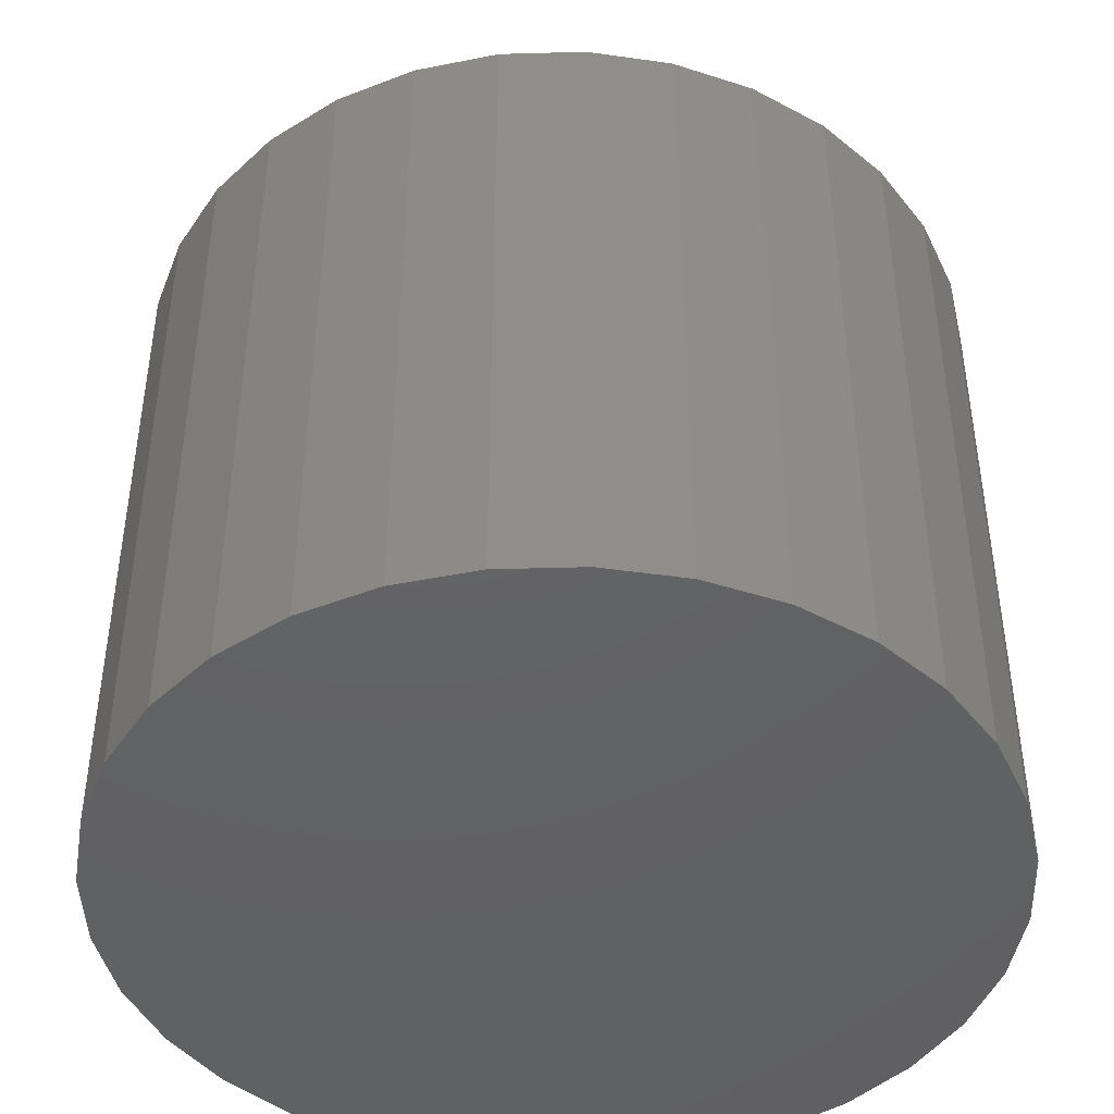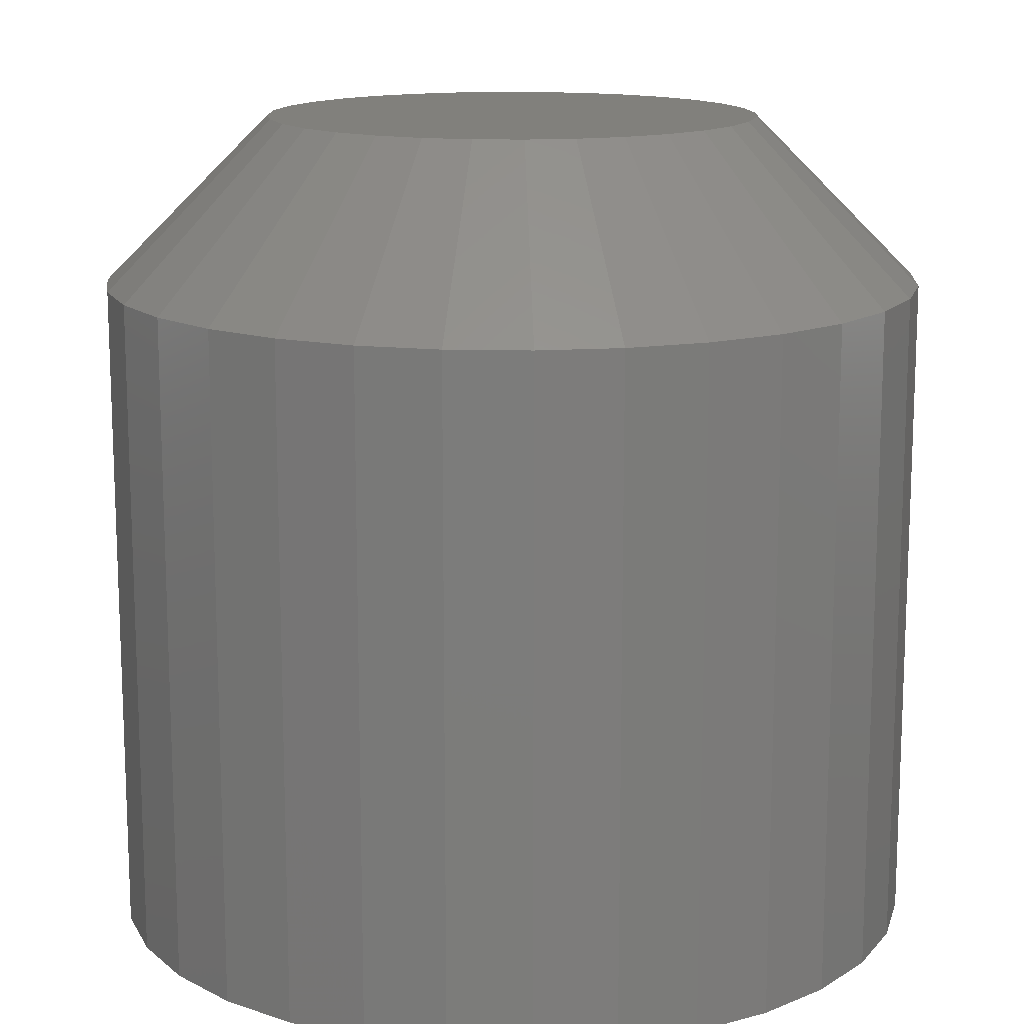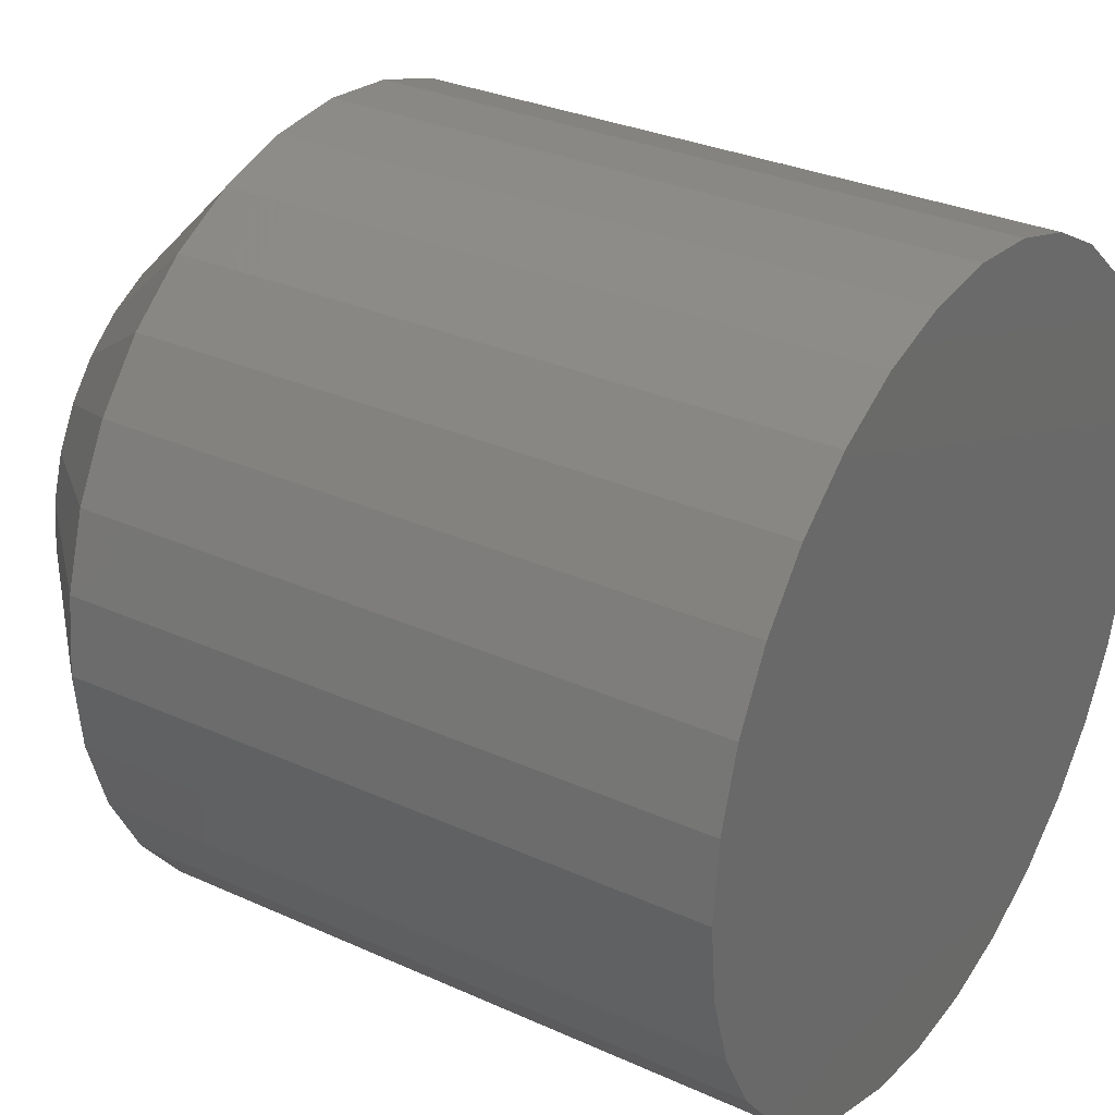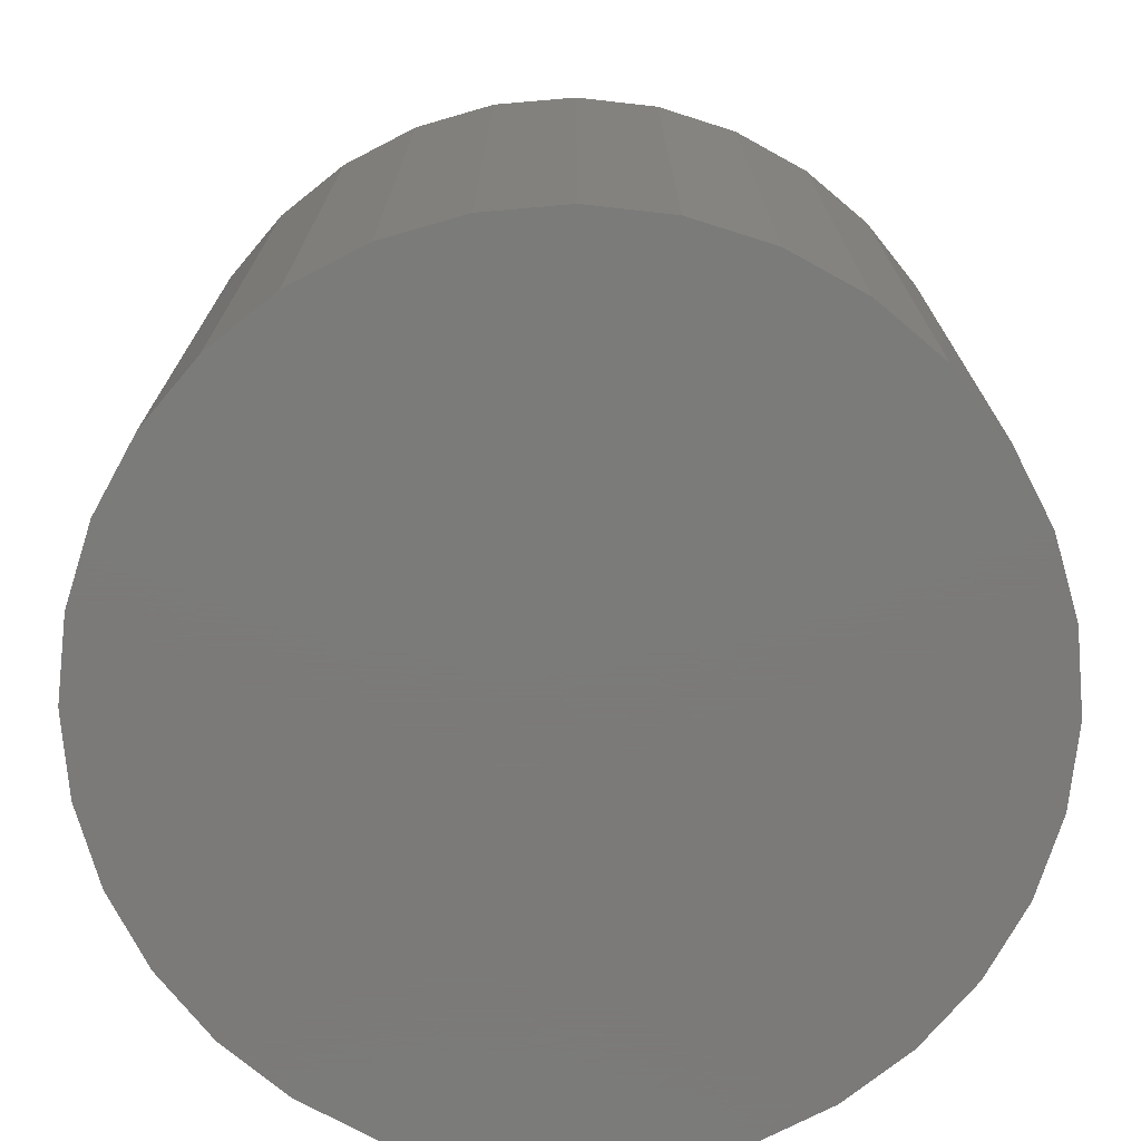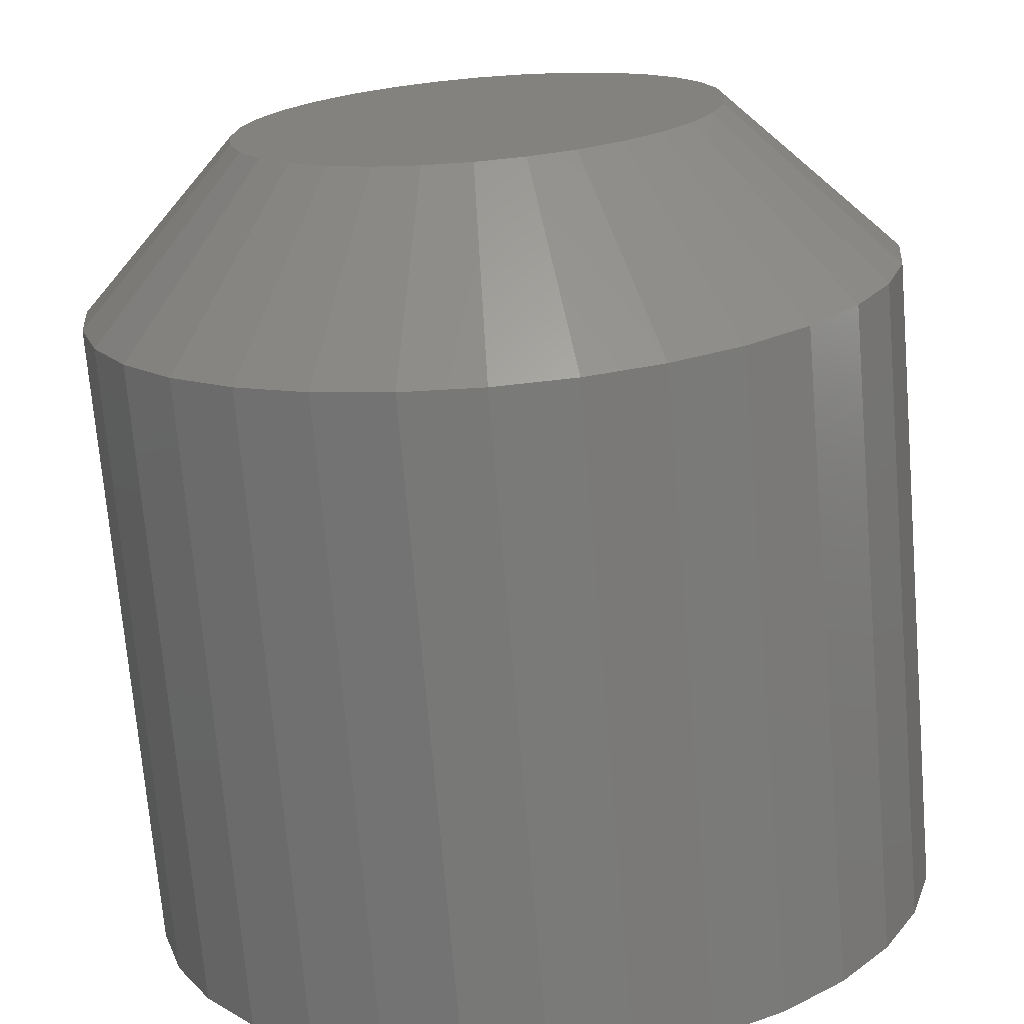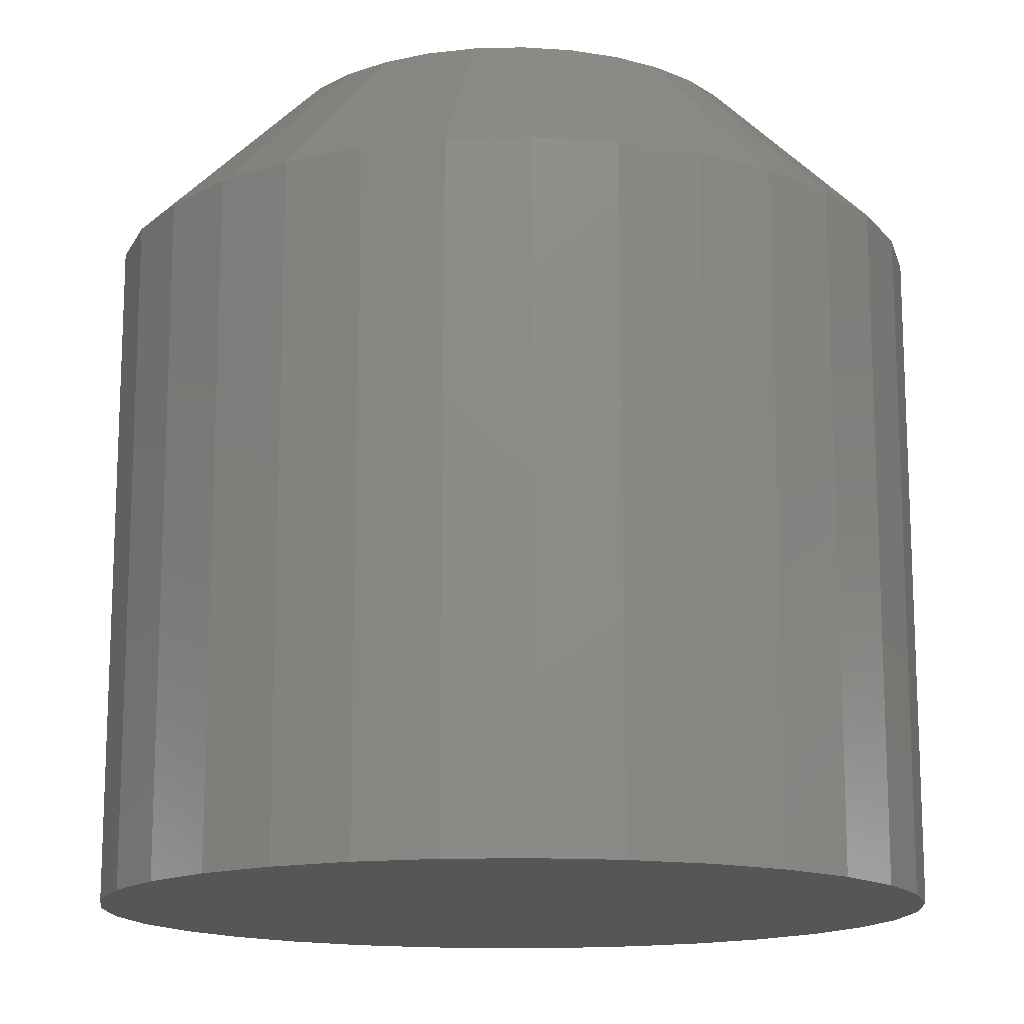
<metadata>
{"format":"stl","ext":"stl","renderer":"f3d","projection":"perspective","resolution":1024,"background":"white","views":[{"elev":-44.5,"azim":75.0,"up":"+Y"},{"elev":14.1,"azim":87.3,"up":"+Y"},{"elev":30.5,"azim":-56.8,"up":"+Z"},{"elev":-73.9,"azim":-57.0,"up":"+Y"},{"elev":-71.9,"azim":-175.2,"up":"+Z"},{"elev":-14.7,"azim":87.4,"up":"+Y"}]}
</metadata>
<code>
# stl→obj: 96 verts, 188 faces
v -0.5089 2.768e-17 0.5082
v -0.5253 2.586e-17 0.5082
v -0.5107 2.764e-17 0.5096
v -0.5267 2.55e-17 0.5064
v -0.5075 2.764e-17 0.5064
v -0.5278 2.516e-17 0.5044
v -0.5064 2.754e-17 0.5044
v -0.5075 2.621e-17 0.4936
v -0.5267 2.407e-17 0.4936
v -0.5064 2.655e-17 0.4956
v -0.5253 2.404e-17 0.4918
v -0.5089 2.586e-17 0.4918
v -0.5235 2.407e-17 0.4904
v -0.5235 2.621e-17 0.5096
v -0.5215 2.655e-17 0.5107
v -0.5194 2.687e-17 0.5114
v -0.5171 2.714e-17 0.5116
v -0.5148 2.737e-17 0.5114
v -0.5127 2.754e-17 0.5107
v -0.5107 2.55e-17 0.4904
v -0.5127 2.516e-17 0.4893
v -0.5148 2.485e-17 0.4886
v -0.5171 2.457e-17 0.4884
v -0.5194 2.434e-17 0.4886
v -0.5215 2.417e-17 0.4893
v -0.5278 2.417e-17 0.4956
v -0.5285 2.434e-17 0.4977
v -0.5057 2.687e-17 0.4977
v -0.5287 2.457e-17 0.5
v -0.5055 2.714e-17 0.5
v -0.5285 2.485e-17 0.5023
v -0.5057 2.737e-17 0.5023
v -0.4977 -0.007812 0.5
v -0.4977 -0.03906 0.5
v -0.4981 -0.007812 0.4962
v -0.4981 -0.03906 0.4962
v -0.4992 -0.007812 0.4926
v -0.4992 -0.03906 0.4926
v -0.501 -0.007812 0.4892
v -0.501 -0.03906 0.4892
v -0.5034 -0.007812 0.4863
v -0.5034 -0.03906 0.4863
v -0.5063 -0.007812 0.4839
v -0.5063 -0.03906 0.4839
v -0.5097 -0.007812 0.4821
v -0.5097 -0.03906 0.4821
v -0.5133 -0.007812 0.481
v -0.5133 -0.03906 0.481
v -0.5171 -0.007812 0.4806
v -0.5171 -0.03906 0.4806
v -0.5209 -0.007812 0.481
v -0.5209 -0.03906 0.481
v -0.5245 -0.007812 0.4821
v -0.5245 -0.03906 0.4821
v -0.5279 -0.007812 0.4839
v -0.5279 -0.03906 0.4839
v -0.5308 -0.007812 0.4863
v -0.5308 -0.03906 0.4863
v -0.5332 -0.007812 0.4892
v -0.5332 -0.03906 0.4892
v -0.535 -0.007812 0.4926
v -0.535 -0.03906 0.4926
v -0.5361 -0.007812 0.4962
v -0.5361 -0.03906 0.4962
v -0.5365 -0.007812 0.5
v -0.5365 -0.03906 0.5
v -0.5361 -0.007812 0.5038
v -0.5361 -0.03906 0.5038
v -0.535 -0.007812 0.5074
v -0.535 -0.03906 0.5074
v -0.5332 -0.007812 0.5108
v -0.5332 -0.03906 0.5108
v -0.5308 -0.007812 0.5137
v -0.5308 -0.03906 0.5137
v -0.5279 -0.007812 0.5161
v -0.5279 -0.03906 0.5161
v -0.5245 -0.007812 0.5179
v -0.5245 -0.03906 0.5179
v -0.5209 -0.007812 0.519
v -0.5209 -0.03906 0.519
v -0.5171 -0.007812 0.5194
v -0.5171 -0.03906 0.5194
v -0.5133 -0.007812 0.519
v -0.5133 -0.03906 0.519
v -0.5097 -0.007812 0.5179
v -0.5097 -0.03906 0.5179
v -0.5063 -0.007812 0.5161
v -0.5063 -0.03906 0.5161
v -0.5034 -0.007812 0.5137
v -0.5034 -0.03906 0.5137
v -0.501 -0.007812 0.5108
v -0.501 -0.03906 0.5108
v -0.4992 -0.007812 0.5074
v -0.4992 -0.03906 0.5074
v -0.4981 -0.007812 0.5038
v -0.4981 -0.03906 0.5038
f 1 2 3
f 1 4 2
f 5 4 1
f 6 4 5
f 7 6 5
f 8 9 10
f 11 9 8
f 12 11 8
f 12 13 11
f 14 15 16
f 14 16 17
f 14 17 18
f 14 18 19
f 14 19 3
f 14 3 2
f 20 21 22
f 20 22 23
f 20 23 24
f 20 24 25
f 20 25 13
f 20 13 12
f 9 26 10
f 10 26 27
f 10 27 28
f 28 27 29
f 28 29 30
f 30 29 31
f 30 31 32
f 32 31 6
f 32 6 7
f 33 34 35
f 35 34 36
f 35 36 37
f 37 36 38
f 37 38 39
f 39 38 40
f 39 40 41
f 41 40 42
f 41 42 43
f 43 42 44
f 43 44 45
f 45 44 46
f 45 46 47
f 47 46 48
f 47 48 49
f 49 48 50
f 49 50 51
f 51 50 52
f 51 52 53
f 53 52 54
f 53 54 55
f 55 54 56
f 55 56 57
f 57 56 58
f 57 58 59
f 59 58 60
f 59 60 61
f 61 60 62
f 61 62 63
f 63 62 64
f 63 64 65
f 65 64 66
f 65 66 67
f 67 66 68
f 67 68 69
f 69 68 70
f 69 70 71
f 71 70 72
f 71 72 73
f 73 72 74
f 73 74 75
f 75 74 76
f 75 76 77
f 77 76 78
f 77 78 79
f 79 78 80
f 79 80 81
f 81 80 82
f 81 82 83
f 83 82 84
f 83 84 85
f 85 84 86
f 85 86 87
f 87 86 88
f 87 88 89
f 89 88 90
f 89 90 91
f 91 90 92
f 91 92 93
f 93 92 94
f 93 94 95
f 95 94 96
f 95 96 33
f 33 96 34
f 29 63 65
f 29 27 63
f 33 28 30
f 33 35 28
f 26 61 63
f 26 63 27
f 9 57 59
f 59 61 9
f 9 61 26
f 25 53 55
f 25 55 13
f 55 11 13
f 24 49 51
f 51 53 24
f 24 53 25
f 21 45 47
f 21 47 22
f 47 23 22
f 20 41 43
f 43 45 20
f 20 45 21
f 10 37 39
f 10 39 8
f 39 12 8
f 35 37 28
f 28 37 10
f 57 9 11
f 11 55 57
f 49 24 23
f 23 47 49
f 41 20 12
f 12 39 41
f 30 95 33
f 30 32 95
f 65 31 29
f 65 67 31
f 7 93 95
f 7 95 32
f 5 89 91
f 91 93 5
f 5 93 7
f 19 85 87
f 19 87 3
f 87 1 3
f 18 81 83
f 83 85 18
f 18 85 19
f 15 77 79
f 15 79 16
f 79 17 16
f 14 73 75
f 75 77 14
f 14 77 15
f 6 69 71
f 6 71 4
f 71 2 4
f 67 69 31
f 31 69 6
f 89 5 1
f 1 87 89
f 81 18 17
f 17 79 81
f 73 14 2
f 2 71 73
f 82 80 78
f 84 82 78
f 84 78 86
f 86 78 76
f 86 76 88
f 88 76 74
f 88 74 90
f 90 74 72
f 90 72 92
f 92 72 70
f 92 70 94
f 94 70 68
f 94 68 96
f 36 62 38
f 38 62 60
f 38 60 40
f 40 60 58
f 40 58 42
f 42 58 56
f 42 56 44
f 44 56 54
f 44 54 46
f 46 54 52
f 46 52 50
f 46 50 48
f 96 68 34
f 34 68 66
f 34 66 36
f 36 66 64
f 36 64 62

</code>
